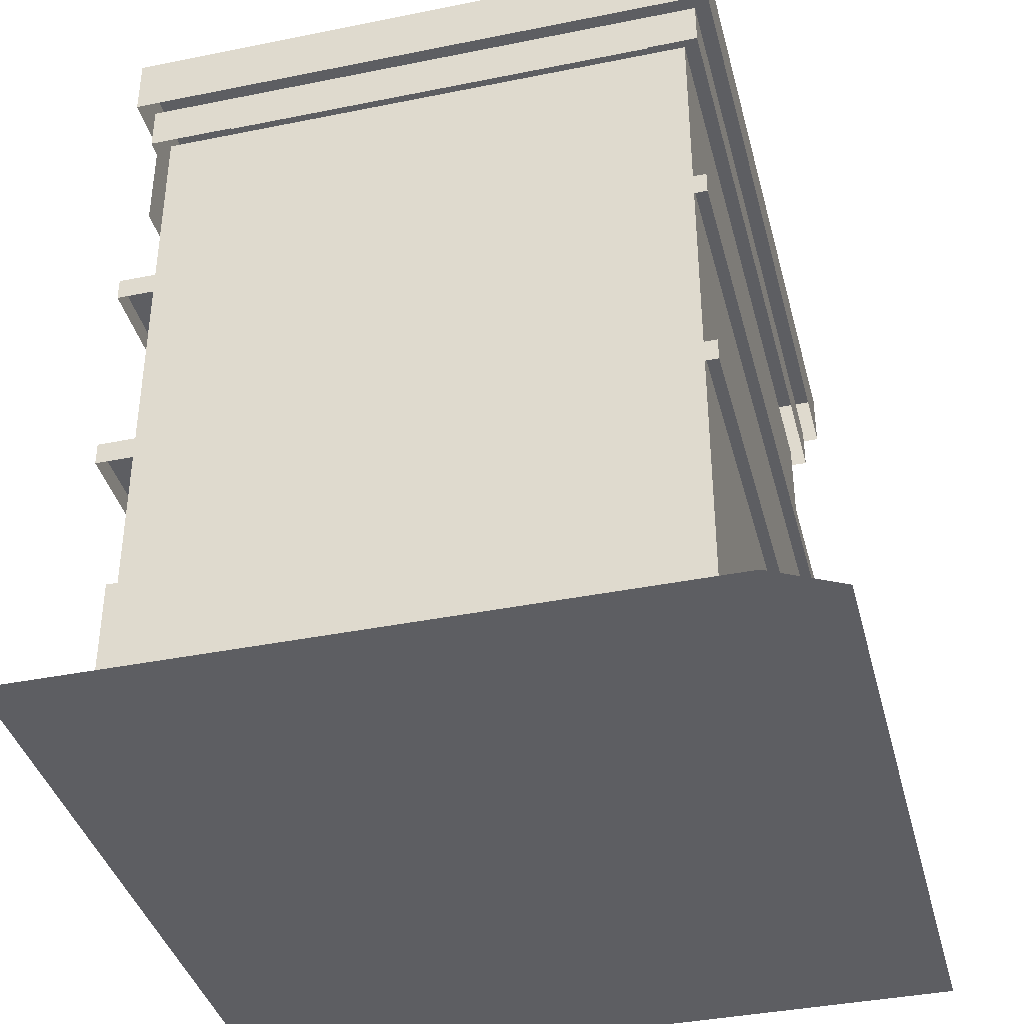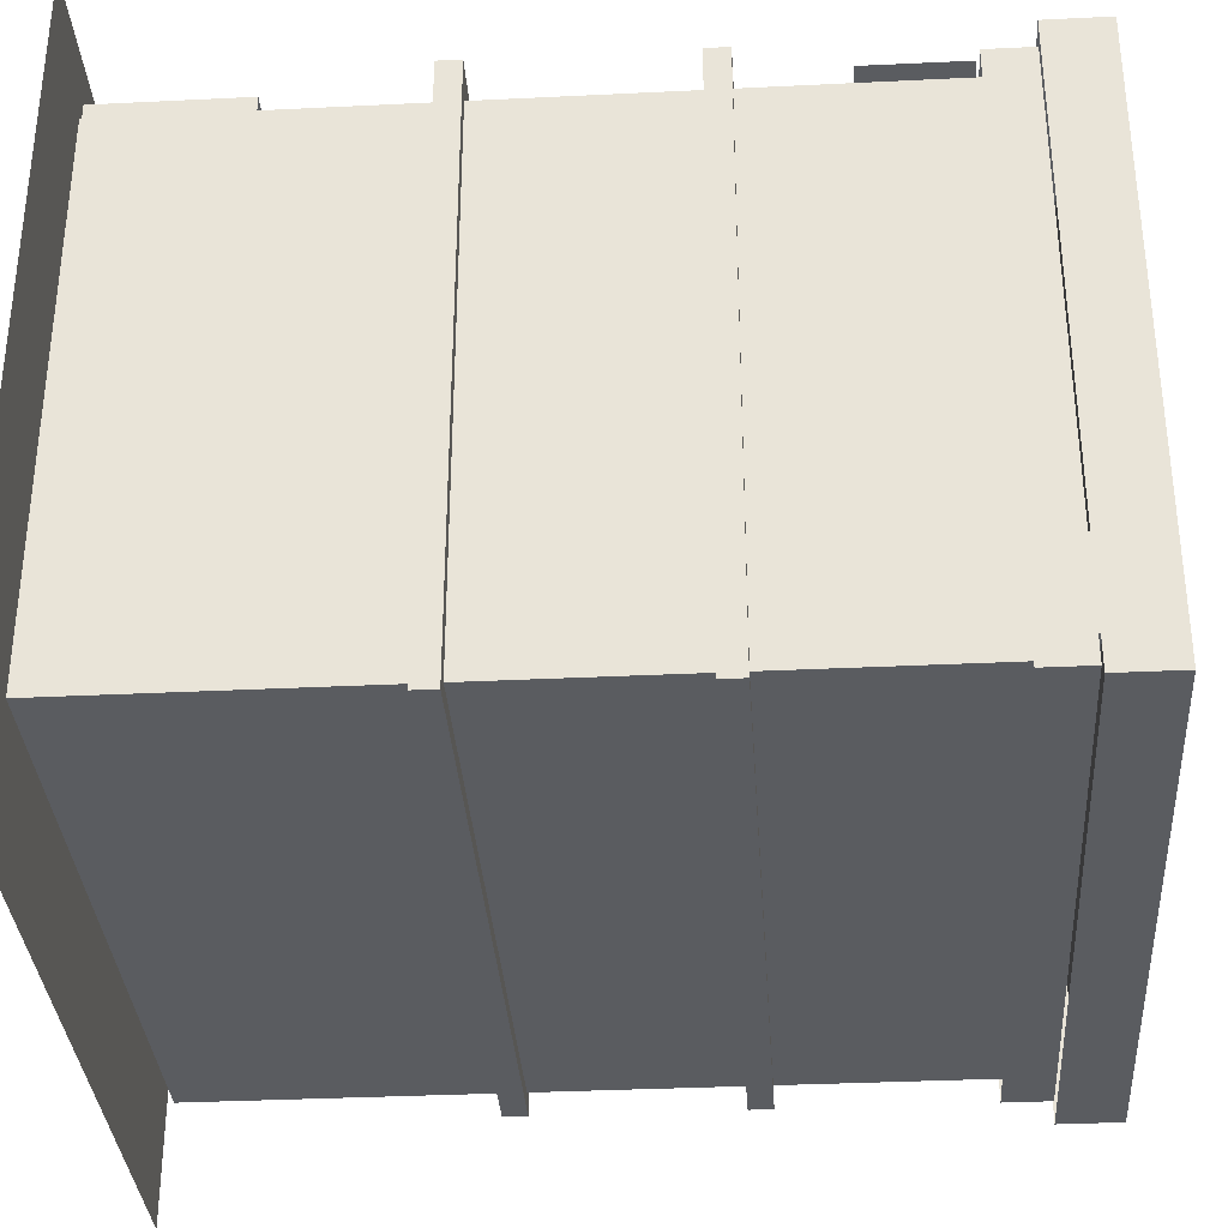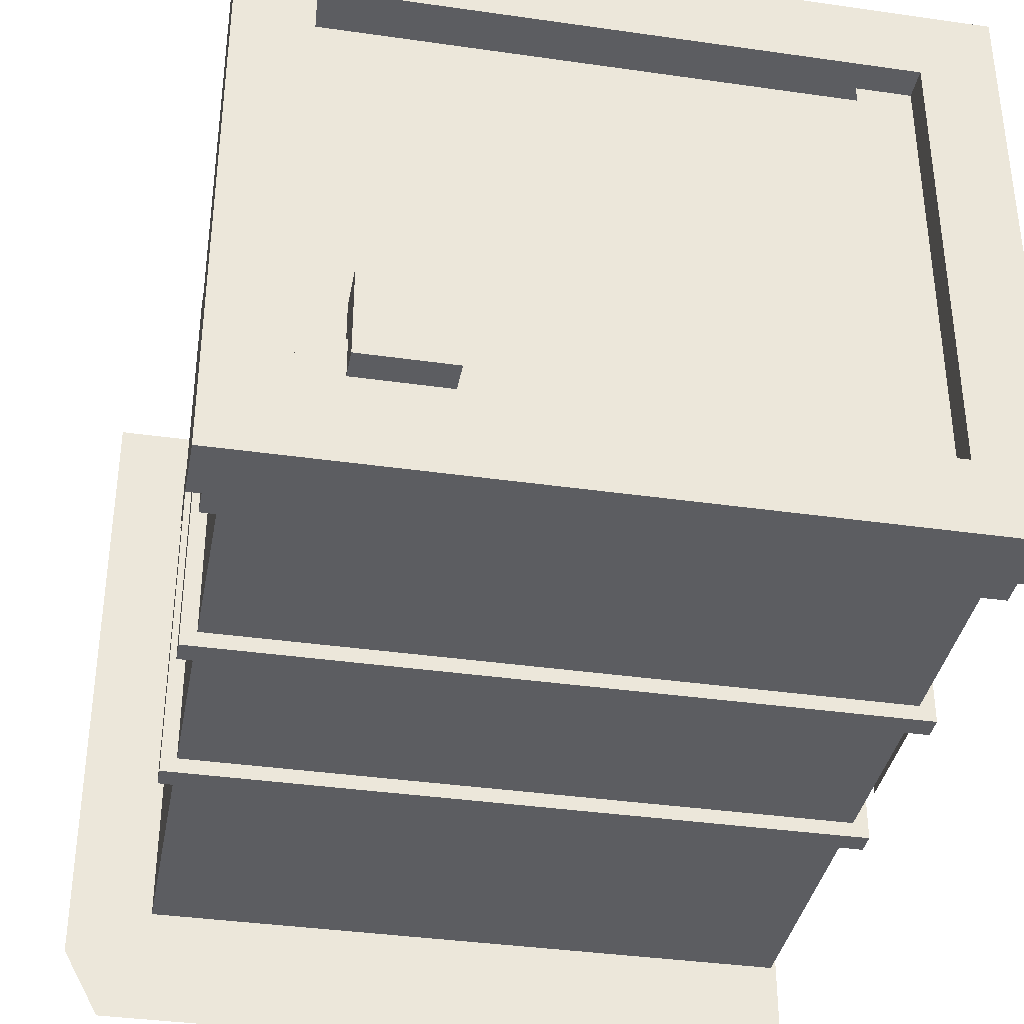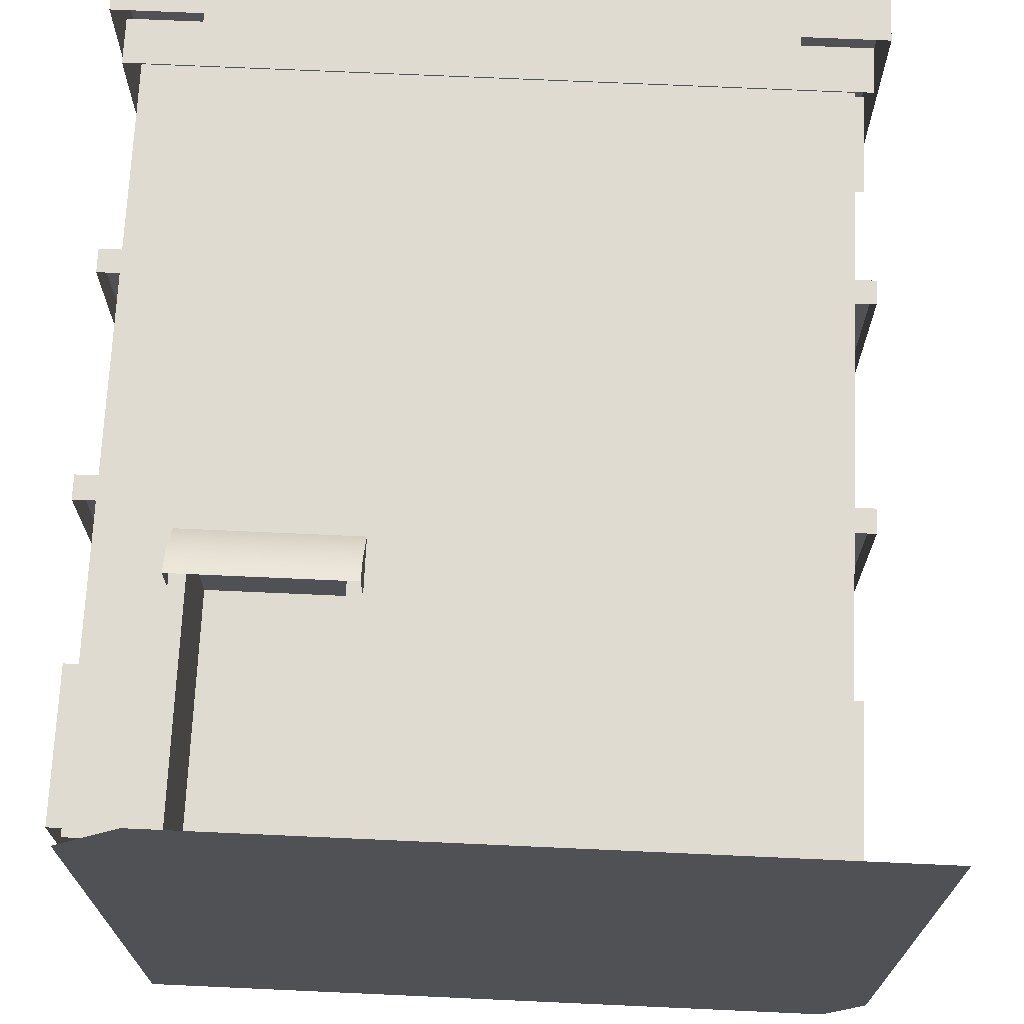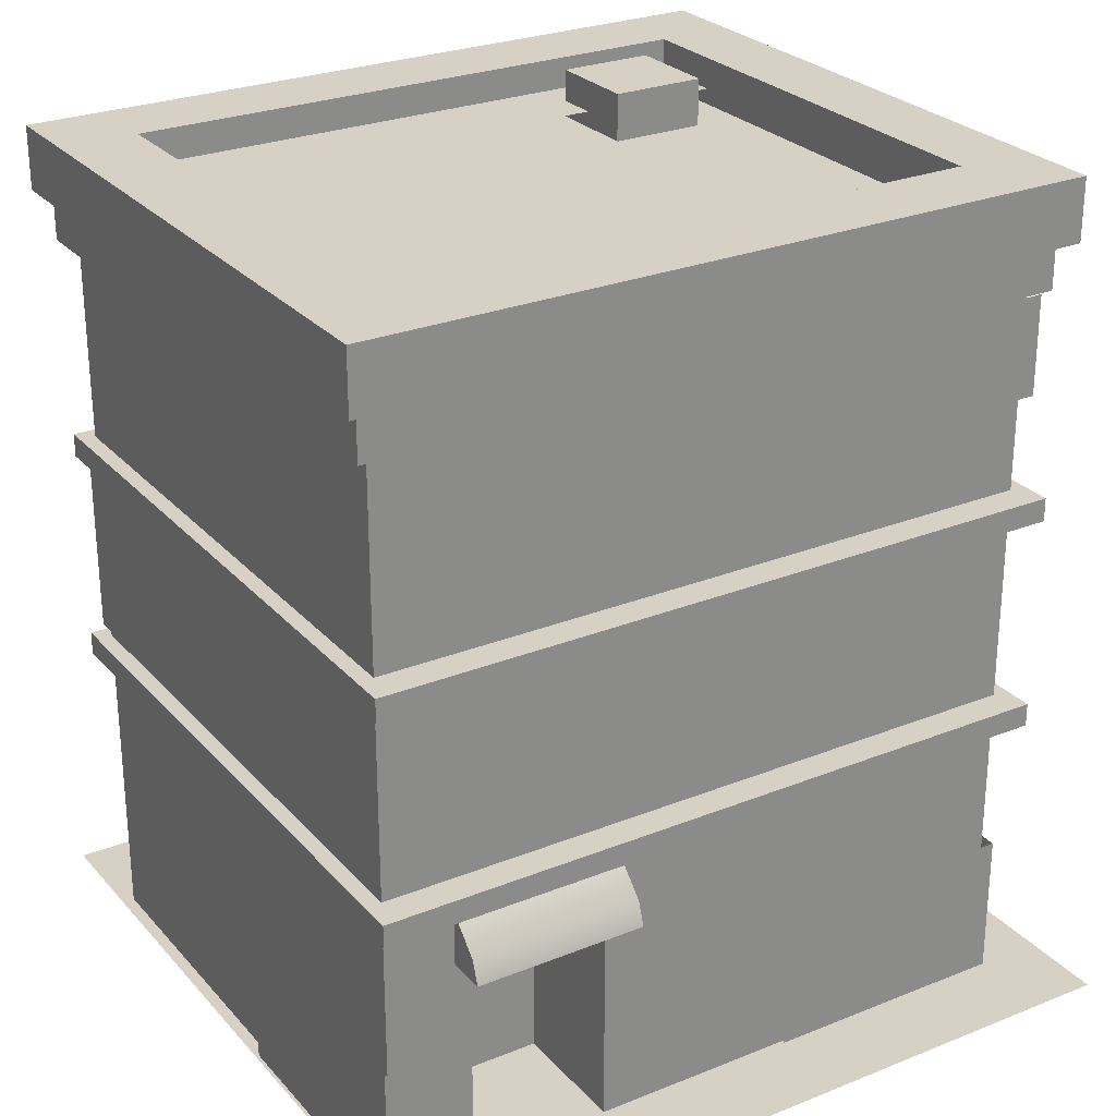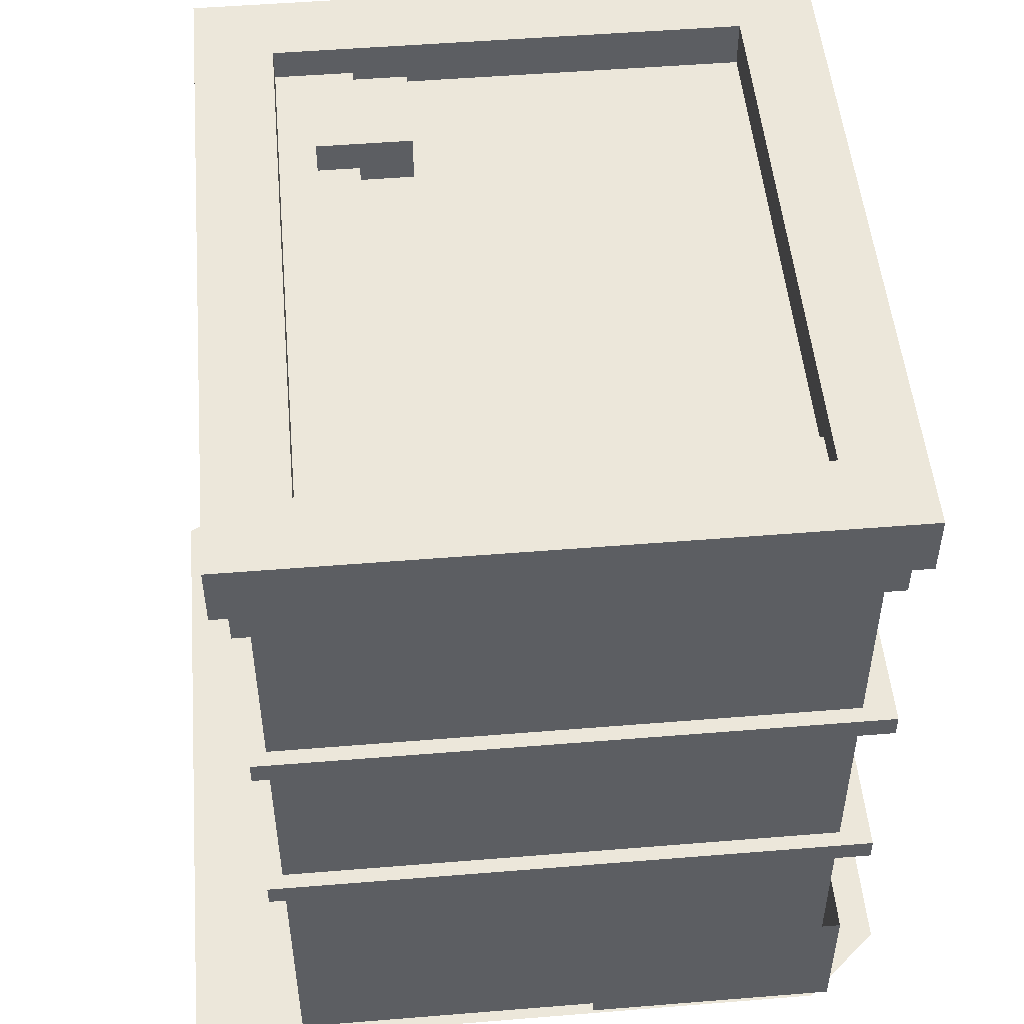
<metadata>
{"format":"obj","ext":"obj","renderer":"f3d","projection":"perspective","resolution":1024,"background":"white","views":[{"elev":-38.6,"azim":104.3,"up":"+Y"},{"elev":-34.1,"azim":93.8,"up":"+Z"},{"elev":-36.9,"azim":169.5,"up":"+Z"},{"elev":70.2,"azim":2.6,"up":"+Z"},{"elev":26.8,"azim":-32.0,"up":"+Y"},{"elev":50.5,"azim":-95.1,"up":"+Y"}]}
</metadata>
<code>
g polygon0
v -10.96 14 28
v 38 14 28
v -11.04 41.39 28
v 38 97 28
v -38 41.39 28
v -38 97 28
f 1 2 3
f 2 4 3
f 3 4 5
f 4 6 5
v -38 14 -38
v -38 97 -38
v 38 97 -38
v 38 14 -38
f 7 8 9 10
g polygon1
v -44.41 22 34
v -44.41 3.559 34
v -36 3.559 34
v -36 22 34
v -44.41 3.559 0.7188
v -44.41 3.559 34
v -44.41 22 34
v -44.41 22 0.7188
v -45 68.46 15.37
v -45 68.46 -37.43
v -45 46.9 -37.43
v -45 46.9 15.37
v 44 22 33
v 44 3.559 33
v 44 3.559 24
v 44 22 24
v 12 3.559 33
v 44 3.559 33
v 44 22 33
v 12 22 33
v 43.85 96.64 33.54
v 26.98 96.64 33.54
v 27.02 84 33.54
v 43.89 84 33.54
f 11 12 13 14
f 15 16 17 18
f 19 20 21 22
f 23 24 25 26
f 27 28 29 30
f 31 32 33 34
g polygon2
v -35 2 32
v -35 2 42.19
v 47 2 32
v 54 2 42.19
v 47 2 -46
v 54 2 -46
f 35 36 37
f 36 38 37
f 37 38 39
f 38 40 39
v 38 107 -24
v 38 107 -35
v -30 107 -24
v -38 107 -35
v -30 107 27
v -38 107 27
f 41 42 43
f 42 44 43
f 43 44 45
f 44 46 45
v -44 2 -46
v -35 2 32
v 47 2 32
v 47 2 -46
v -44 2 -46
v 47 2 -46
v 49 2 -55
v -44 2 -55
f 47 48 49 50
f 51 52 53 54
v -44 2 32
v -35 2 32
v -44 2 -46
v -35 2 42.19
v -35 2 32
v -44 2 32
v 47 2 -46
v 54 2 -46
v 49 2 -55
f 55 56 57
f 58 59 60
f 61 62 63
g polygon3
v -34 32 37
v -12 32 37
v -34 35 36
v -12 35 36
v -34 39 32
v -12 39 32
f 64 65 66
f 65 67 66
f 66 67 68
f 67 69 68
v -37 111 -34
v -46.8 111 -44
v -37 111 26
v -46.8 111 36
v 37 111 26
v 46.8 111 36
f 70 71 72
f 71 73 72
f 72 73 74
f 73 75 74
v -46.8 111 -44
v -37 111 -34
v 46.8 111 -44
v 37 111 -34
v 46.8 111 36
v 37 111 26
f 76 77 78
f 77 79 78
f 78 79 80
f 79 81 80
v 0 105 -35
v -38 105 -35
v 0 105 -3
v -38 105 -3
v 0 105 27
v -38 105 27
f 82 83 84
f 83 85 84
f 84 85 86
f 85 87 86
v 38 105 -35
v 0 105 -35
v 38 105 -3
v 0 105 -3
v 38 105 27
v 0 105 27
f 88 89 90
f 89 91 90
f 90 91 92
f 91 93 92
v -34 39 32
v -34 32 32
v -34 32 37
v -34 35 36
v -12 32 32
v -12 39 32
v -12 35 36
v -12 32 37
v -13.94 3 16
v -13.94 14 32
v -13.94 37 32
v -13.94 37 16
v -32 3 16
v -32 3 32
v -13.94 3 32
v -13.94 3 16
v -32 14 32
v -32 3 16
v -32 37 16
v -32 37 32
v -13.94 37 32
v -32 37 32
v -32 37 16
v -13.94 37 16
v -13.94 37 16
v -32 37 16
v -32 3 16
v -13.94 3 16
v -45 97 -42
v -45 97 34
v -45 103 34
v -45 103 -42
v 45 97 34
v 45 97 -42
v 45 103 -42
v 45 103 34
v -45 103 -42
v 45 103 -42
v 45 97 -42
v -45 97 -42
v -45 97 34
v 45 97 34
v 45 103 34
v -45 103 34
v 19 111 -29.25
v 19 104 -29.25
v 19 104 -17.32
v 19 111 -17.32
v 31 104 -17.32
v 31 104 -29.25
v 31 111 -29.25
v 31 111 -17.32
v 19 111 -29.25
v 31 111 -29.25
v 31 104 -29.25
v 19 104 -29.25
v 19 111 -17.32
v 31 111 -17.32
v 31 111 -29.25
v 19 111 -29.25
v 19 104 -17.32
v 31 104 -17.32
v 31 111 -17.32
v 19 111 -17.32
v 46.8 103 36
v 46.8 103 -44
v 46.8 111 -44
v 46.8 111 36
v -46.8 111 -44
v 46.8 111 -44
v 46.8 103 -44
v -46.8 103 -44
v -46.8 103 -44
v -46.8 103 36
v -46.8 111 36
v -46.8 111 -44
v -46.8 103 36
v 46.8 103 36
v 46.8 111 36
v -46.8 111 36
v -37 111 26
v 37 111 26
v 37 105 26
v -37 105 26
v 37 111 26
v 37 111 -34
v 37 105 -34
v 37 105 26
v 37 111 -34
v -37 111 -34
v -37 105 -34
v 37 105 -34
v -37 111 -34
v -37 111 26
v -37 105 26
v -37 105 -34
f 94 95 96 97
f 98 99 100 101
f 102 103 104 105
f 106 107 108 109
f 110 111 112 113
f 114 115 116 117
f 118 119 120 121
f 122 123 124 125
f 126 127 128 129
f 130 131 132 133
f 134 135 136 137
f 138 139 140 141
f 142 143 144 145
f 146 147 148 149
f 150 151 152 153
f 154 155 156 157
f 158 159 160 161
f 162 163 164 165
f 166 167 168 169
f 170 171 172 173
f 174 175 176 177
f 178 179 180 181
f 182 183 184 185
f 186 187 188 189
v -13.94 3 16
v -13.94 3 32
v -13.94 14 32
v -32 14 32
v -32 3 32
v -32 3 16
f 190 191 192
f 193 194 195
g polygon4
v -35 14 32
v -32 14 32
v -35 42 32
v -32 37 32
v -10 42 32
v -13.94 37 32
v -10 14 32
v -13.94 14 32
f 196 197 198
f 197 199 198
f 198 199 200
f 199 201 200
f 200 201 202
f 201 203 202
v -35 70 32
v -35 42 32
v -10 70 32
v -10 42 32
v 35 70 32
v 35 42 32
f 204 205 206
f 205 207 206
f 206 207 208
f 207 209 208
v -35 98 32
v -35 70 32
v -10 98 32
v -10 70 32
v 35 98 32
v 35 70 32
f 210 211 212
f 211 213 212
f 212 213 214
f 213 215 214
v -45 43.5 -42
v 45 43.5 -42
v 45 40.5 -42
v -45 40.5 -42
v -45 43.5 36
v 45 43.5 36
v 45 43.5 -42
v -45 43.5 -42
v -45 40.5 36
v 45 40.5 36
v 45 43.5 36
v -45 43.5 36
v -45 68.47 -42
v -45 68.47 36
v -45 71.47 36
v -45 71.47 -42
v 45 68.47 36
v 45 68.47 -42
v 45 71.47 -42
v 45 71.47 36
v -45 71.47 -42
v 45 71.47 -42
v 45 68.47 -42
v -45 68.47 -42
v -45 71.47 36
v 45 71.47 36
v 45 71.47 -42
v -45 71.47 -42
v -45 68.47 36
v 45 68.47 36
v 45 71.47 36
v -45 71.47 36
v -35 98 -40
v 35 98 -40
v 35 70 -40
v -35 70 -40
v 35 70 -40
v 35 42 -40
v -35 42 -40
v -35 70 -40
v 35 42 -40
v 35 14 -40
v -35 14 -40
v -35 42 -40
v -35 3 -40
v -35 14 -40
v 35 14 -40
v 35 3 -40
v 35 3 -40
v 35 14 -40
v 43 14 -40
v 43 3 -40
v 43 42 -40
v 43 14 -40
v 35 14 -40
v 35 42 -40
v 43 70 -40
v 43 42 -40
v 35 42 -40
v 35 70 -40
v 35 98 -40
v 43 98 -40
v 43 70 -40
v 35 70 -40
v -43 98 -32
v -43 70 -32
v -43 70 24
v -43 98 24
v -43 70 -32
v -43 42 -32
v -43 42 24
v -43 70 24
v -43 42 -32
v -43 14 -32
v -43 14 24
v -43 42 24
v -43 3 -32
v -43 3 24
v -43 14 24
v -43 14 -32
v -43 3 -40
v -43 3 -32
v -43 14 -32
v -43 14 -40
v -43 14 -40
v -43 14 -32
v -43 42 -32
v -43 42 -40
v -43 42 -40
v -43 42 -32
v -43 70 -32
v -43 70 -40
v -43 70 -40
v -43 70 -32
v -43 98 -32
v -43 98 -40
v -43 3 32
v -35 3 32
v -35 14 32
v -43 14 32
v -35 14 32
v -35 42 32
v -43 42 32
v -43 14 32
v 35 98 32
v 35 70 32
v 43 70 32
v 43 98 32
v 35 70 32
v 35 42 32
v 43 42 32
v 43 70 32
v 35 42 32
v 35 14 32
v 43 14 32
v 43 42 32
v 43 3 32
v 43 14 32
v 35 14 32
v 35 3 32
v 43 98 -32
v 43 70 -32
v 43 70 -40
v 43 98 -40
v 43 70 -40
v 43 70 -32
v 43 42 -32
v 43 42 -40
v 43 42 -32
v 43 14 -32
v 43 14 -40
v 43 42 -40
v 43 3 -32
v 43 3 -40
v 43 14 -40
v 43 14 -32
v 43 3 32
v 43 3 24
v 43 14 24
v 43 14 32
v 43 42 32
v 43 14 32
v 43 14 24
v 43 42 24
v 43 42 24
v 43 70 24
v 43 70 32
v 43 42 32
v 43 98 32
v 43 70 32
v 43 70 24
v 43 98 24
v -45 40.5 -42
v -45 40.5 36
v -45 43.5 36
v -45 43.5 -42
v 45 40.5 36
v 45 40.5 -42
v 45 43.5 -42
v 45 43.5 36
v 43 98 24
v 43 70 24
v 43 70 -32
v 43 98 -32
v -43 98 -40
v -35 98 -40
v -35 70 -40
v -43 70 -40
v -43 70 24
v -43 70 32
v -43 98 32
v -43 98 24
v -43 70 32
v -35 70 32
v -35 98 32
v -43 98 32
v -43 70 32
v -43 42 32
v -35 42 32
v -35 70 32
v -43 14 24
v -43 14 32
v -43 42 32
v -43 42 24
v -35 42 -40
v -35 14 -40
v -43 14 -40
v -43 42 -40
v 43 42 24
v 43 14 24
v 43 14 -32
v 43 42 -32
v 43 70 -32
v 43 70 24
v 43 42 24
v 43 42 -32
v -35 70 -40
v -35 42 -40
v -43 42 -40
v -43 70 -40
v -43 42 24
v -43 42 32
v -43 70 32
v -43 70 24
v -10 42 32
v -10 14 32
v 35 14 32
v 35 42 32
v -10 14 32
v -13.94 3 32
v 35 3 32
v 35 14 32
v -43 3 24
v -43 3 32
v -43 14 32
v -43 14 24
v 43 3 24
v 43 3 -32
v 43 14 -32
v 43 14 24
v -43 3 -40
v -43 14 -40
v -35 14 -40
v -35 3 -40
v -35 3 32
v -32 3 32
v -32 14 32
v -35 14 32
f 216 217 218 219
f 220 221 222 223
f 224 225 226 227
f 228 229 230 231
f 232 233 234 235
f 236 237 238 239
f 240 241 242 243
f 244 245 246 247
f 248 249 250 251
f 252 253 254 255
f 256 257 258 259
f 260 261 262 263
f 264 265 266 267
f 268 269 270 271
f 272 273 274 275
f 276 277 278 279
f 280 281 282 283
f 284 285 286 287
f 288 289 290 291
f 292 293 294 295
f 296 297 298 299
f 300 301 302 303
f 304 305 306 307
f 308 309 310 311
f 312 313 314 315
f 316 317 318 319
f 320 321 322 323
f 324 325 326 327
f 328 329 330 331
f 332 333 334 335
f 336 337 338 339
f 340 341 342 343
f 344 345 346 347
f 348 349 350 351
f 352 353 354 355
f 356 357 358 359
f 360 361 362 363
f 364 365 366 367
f 368 369 370 371
f 372 373 374 375
f 376 377 378 379
f 380 381 382 383
f 384 385 386 387
f 388 389 390 391
f 392 393 394 395
f 396 397 398 399
f 400 401 402 403
f 404 405 406 407
f 408 409 410 411
f 412 413 414 415
f 416 417 418 419
f 420 421 422 423
f 424 425 426 427
f 428 429 430 431
f 432 433 434 435
f 436 437 438 439
f 440 441 442 443
v -13.94 14 32
v -13.94 3 32
v -10 14 32
f 444 445 446

</code>
